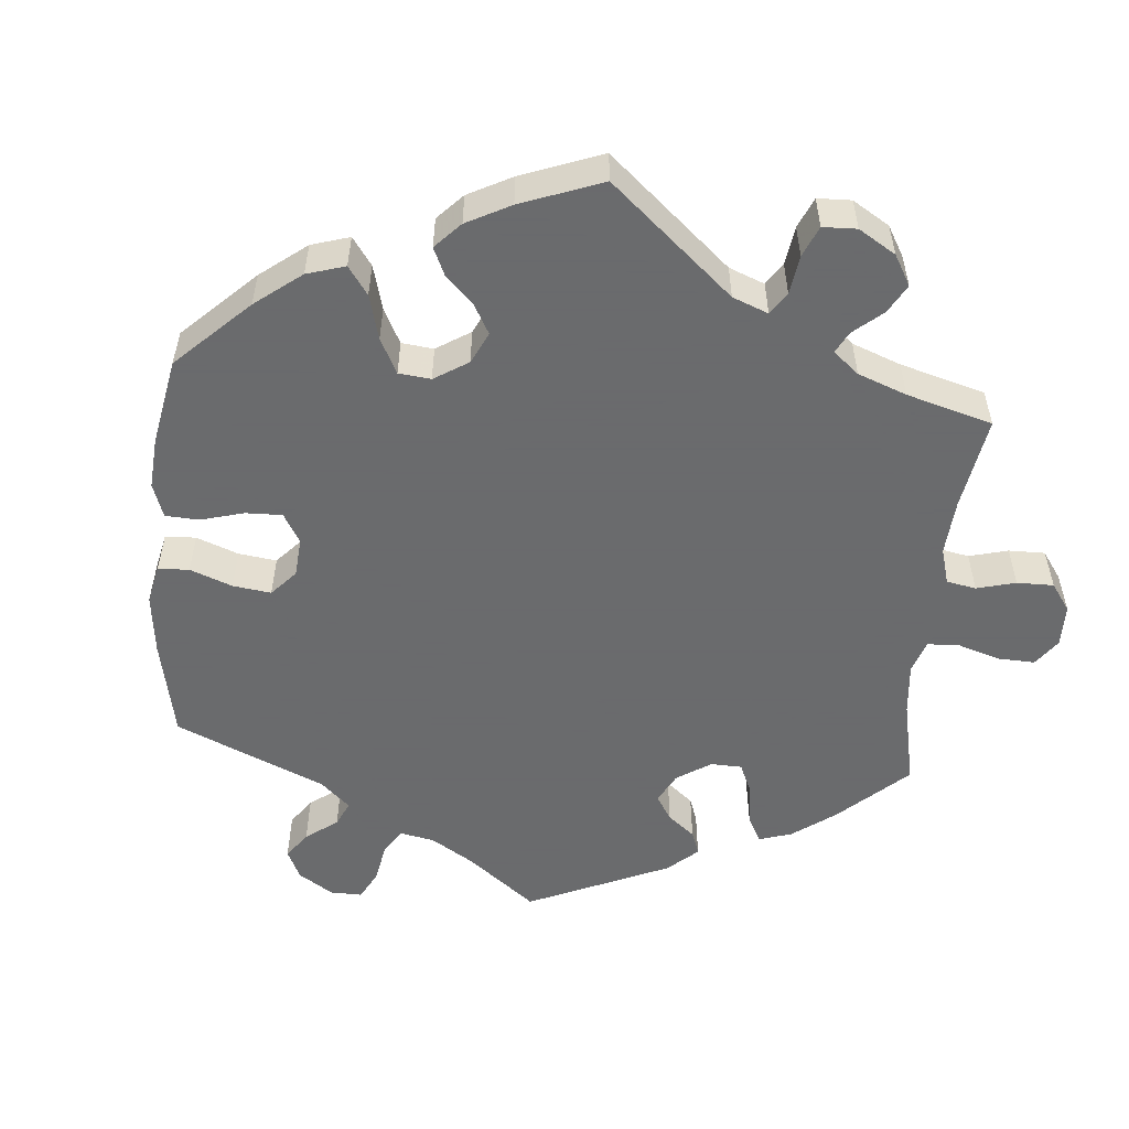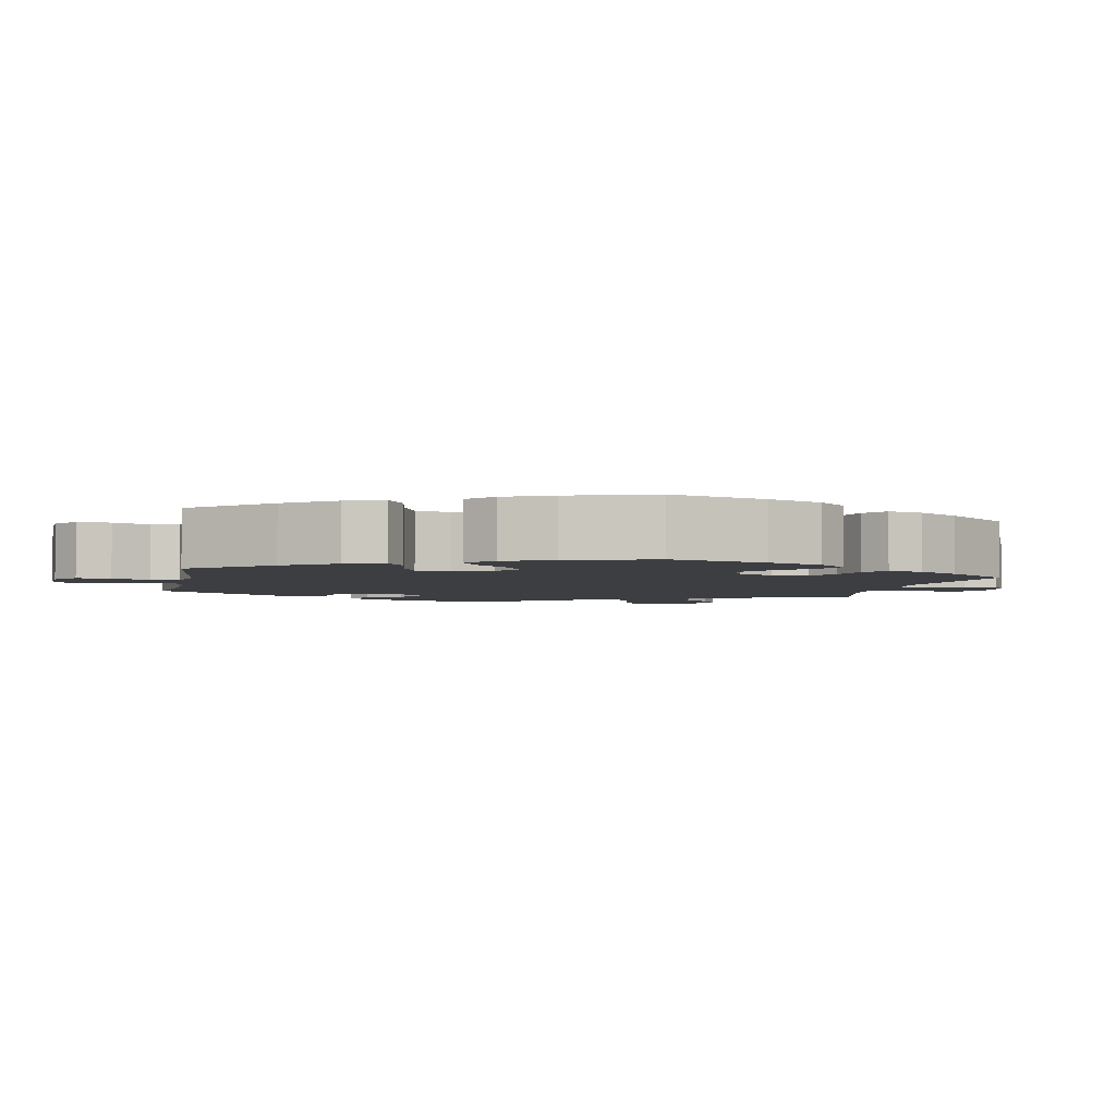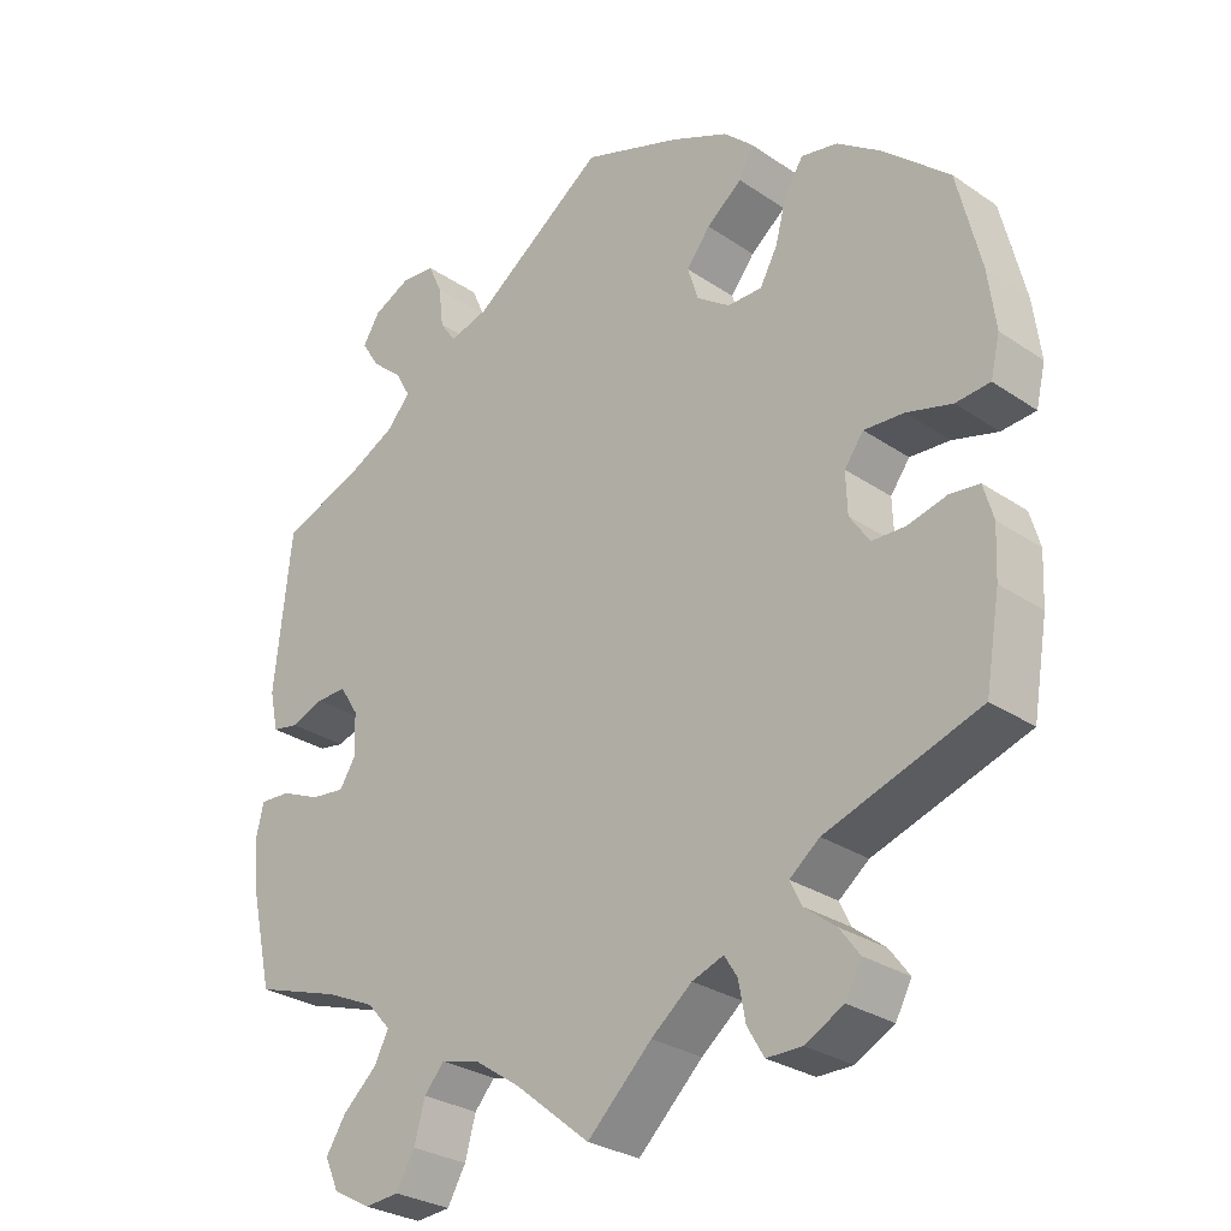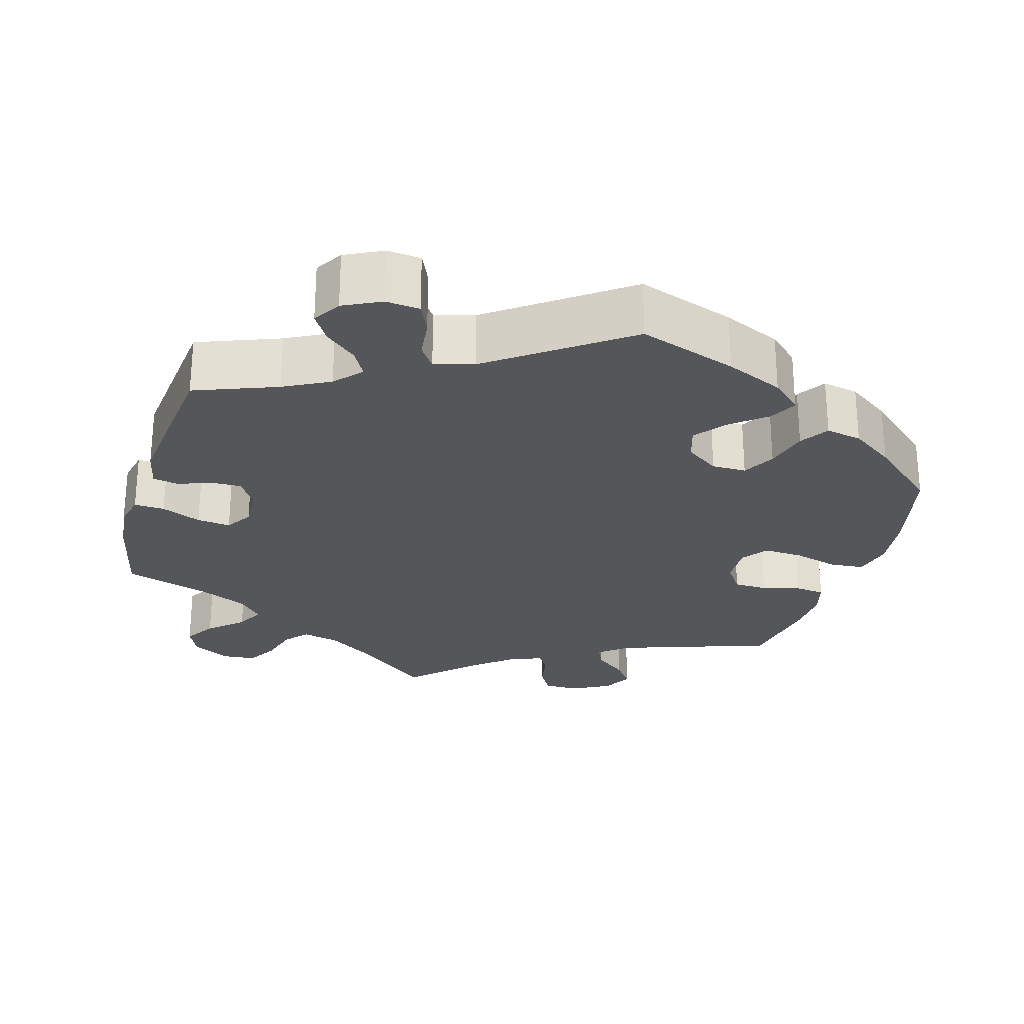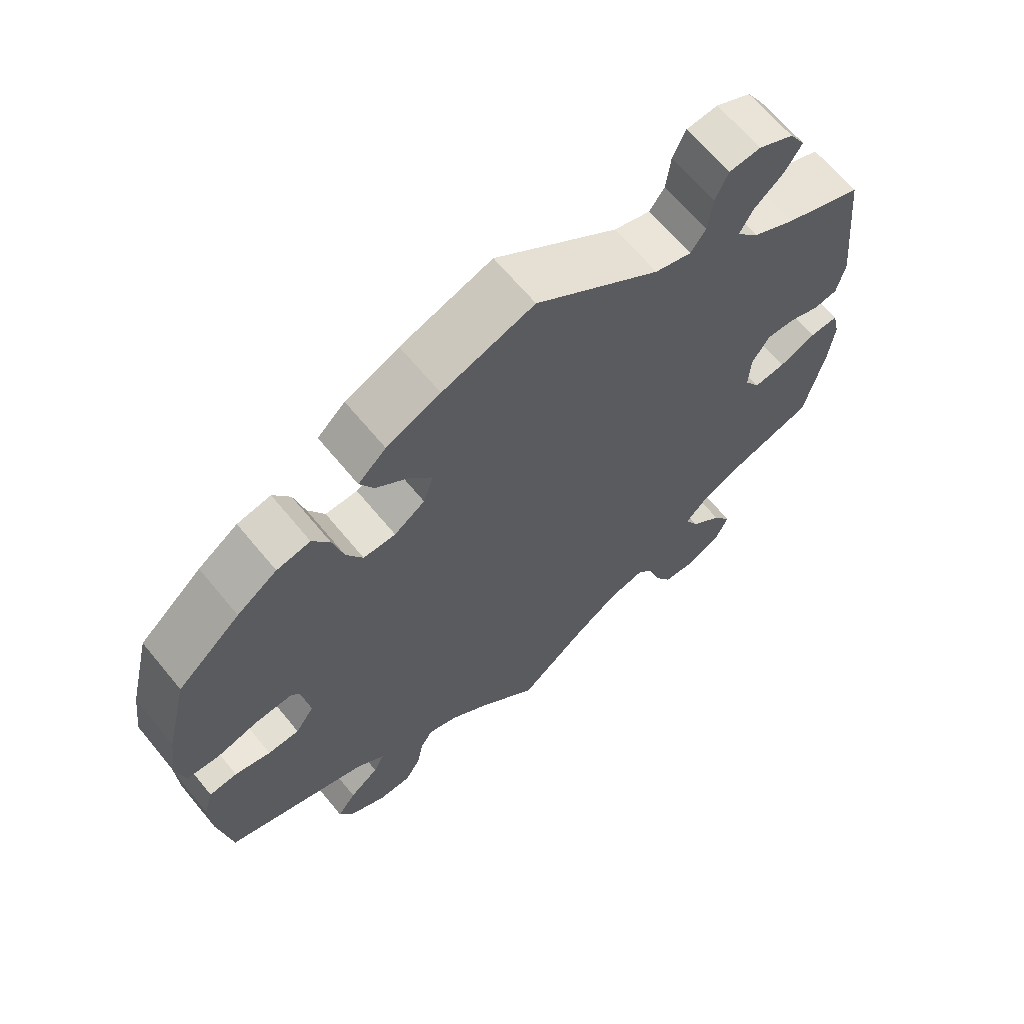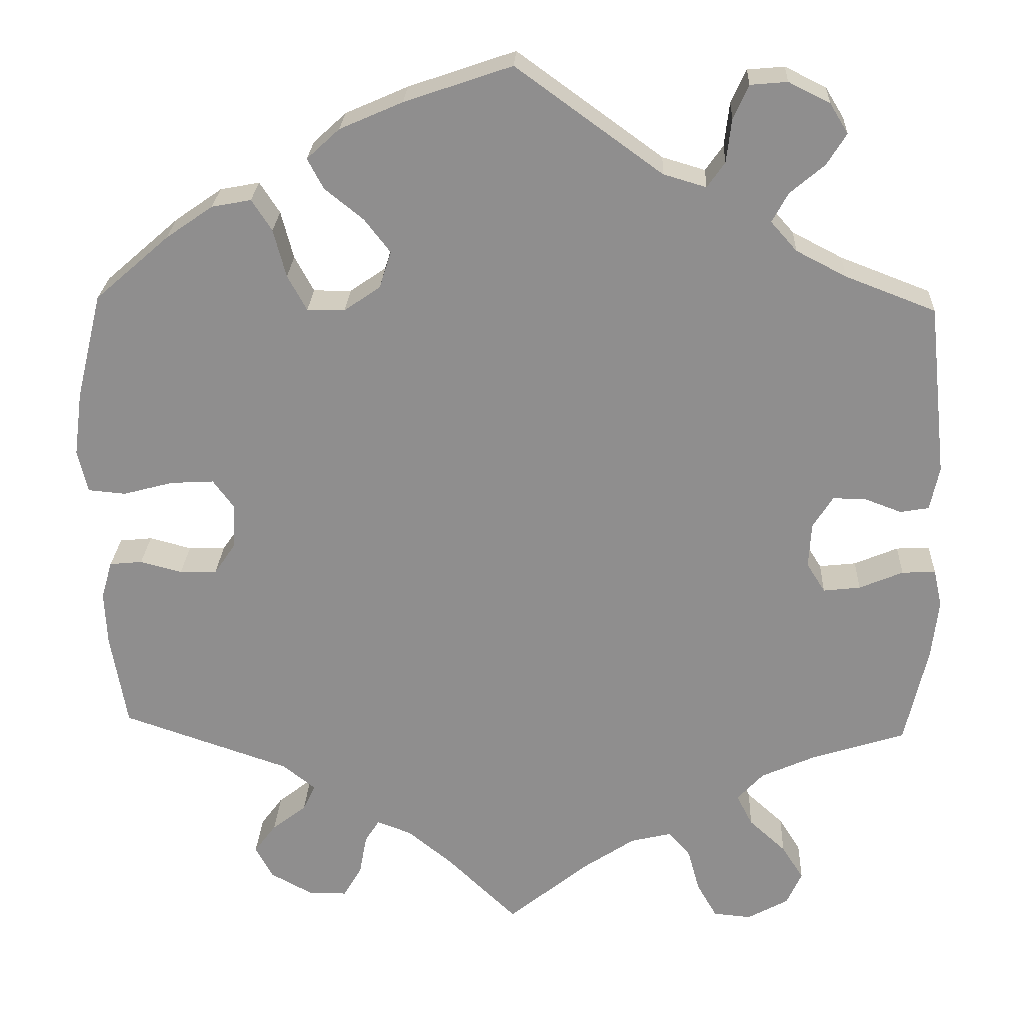
<metadata>
{"format":"obj","ext":"obj","renderer":"f3d","projection":"perspective","resolution":1024,"background":"white","views":[{"elev":-53.2,"azim":115.0,"up":"+Y"},{"elev":-3.4,"azim":48.2,"up":"+Y"},{"elev":-28.4,"azim":44.5,"up":"+Z"},{"elev":-26.0,"azim":-16.2,"up":"+Y"},{"elev":65.6,"azim":140.5,"up":"+Z"},{"elev":24.6,"azim":-177.4,"up":"+Z"}]}
</metadata>
<code>
v 0.3 0.07 -0.357
v 0.261 0.07 -0.388
v 0.276 0.07 -0.419
v 0.317 0.07 -0.451
v 0.343 0.07 -0.486
v 0.322 0.07 -0.525
v 0.272 0.07 -0.552
v 0.226 0.07 -0.552
v 0.204 0.07 -0.515
v 0.195 0.07 -0.466
v 0.178 0.07 -0.439
v 0.137 0.07 -0.454
v 0.084 0.07 -0.497
v 0 0.07 -0.578
v -0.097 0.07 -0.499
v -0.158 0.07 -0.458
v -0.207 0.07 -0.446
v -0.233 0.07 -0.476
v -0.247 0.07 -0.527
v -0.271 0.07 -0.569
v -0.316 0.07 -0.573
v -0.365 0.07 -0.546
v -0.383 0.07 -0.506
v -0.357 0.07 -0.465
v -0.313 0.07 -0.425
v -0.294 0.07 -0.388
v -0.325 0.07 -0.354
v -0.389 0.07 -0.325
v -0.501 0.07 -0.289
v -0.528 0.07 -0.17
v -0.536 0.07 -0.1
v -0.526 0.07 -0.055
v -0.486 0.07 -0.057
v -0.434 0.07 -0.079
v -0.39 0.07 -0.084
v -0.368 0.07 -0.049
v -0.371 0.07 0.005
v -0.395 0.07 0.043
v -0.435 0.07 0.042
v -0.478 0.07 0.026
v -0.512 0.07 0.032
v -0.523 0.07 0.084
v -0.501 0.07 0.289
v -0.394 0.07 0.33
v -0.334 0.07 0.361
v -0.303 0.07 0.396
v -0.322 0.07 0.431
v -0.363 0.07 0.466
v -0.386 0.07 0.503
v -0.364 0.07 0.539
v -0.315 0.07 0.563
v -0.271 0.07 0.559
v -0.253 0.07 0.519
v -0.247 0.07 0.467
v -0.226 0.07 0.437
v -0.175 0.07 0.452
v -0.001 0.07 0.578
v 0.127 0.07 0.534
v 0.202 0.07 0.501
v 0.241 0.07 0.465
v 0.222 0.07 0.429
v 0.176 0.07 0.392
v 0.145 0.07 0.352
v 0.159 0.07 0.308
v 0.202 0.07 0.278
v 0.247 0.07 0.278
v 0.27 0.07 0.32
v 0.285 0.07 0.377
v 0.309 0.07 0.414
v 0.356 0.07 0.405
v 0.412 0.07 0.366
v 0.5 0.07 0.289
v 0.531 0.07 0.162
v 0.541 0.07 0.086
v 0.529 0.07 0.035
v 0.484 0.07 0.031
v 0.425 0.07 0.047
v 0.373 0.07 0.05
v 0.348 0.07 0.016
v 0.35 0.07 -0.037
v 0.376 0.07 -0.075
v 0.42 0.07 -0.076
v 0.47 0.07 -0.063
v 0.509 0.07 -0.067
v 0.522 0.07 -0.112
v 0.519 0.07 -0.177
v 0.5 0.07 -0.289
v 0.3 0 -0.357
v 0.261 0 -0.388
v 0.276 0 -0.419
v 0.317 0 -0.451
v 0.343 0 -0.486
v 0.322 0 -0.525
v 0.272 0 -0.552
v 0.226 0 -0.552
v 0.204 0 -0.515
v 0.195 0 -0.466
v 0.178 0 -0.439
v 0.137 0 -0.454
v 0.084 0 -0.497
v 0 0 -0.578
v -0.097 0 -0.499
v -0.158 0 -0.458
v -0.207 0 -0.446
v -0.233 0 -0.476
v -0.247 0 -0.527
v -0.271 0 -0.569
v -0.316 0 -0.573
v -0.365 0 -0.546
v -0.383 0 -0.506
v -0.357 0 -0.465
v -0.313 0 -0.425
v -0.294 0 -0.388
v -0.325 0 -0.354
v -0.389 0 -0.325
v -0.501 0 -0.289
v -0.528 0 -0.17
v -0.536 0 -0.1
v -0.526 0 -0.055
v -0.486 0 -0.057
v -0.434 0 -0.079
v -0.39 0 -0.084
v -0.368 0 -0.049
v -0.371 0 0.005
v -0.395 0 0.043
v -0.435 0 0.042
v -0.478 0 0.026
v -0.512 0 0.032
v -0.523 0 0.084
v -0.501 0 0.289
v -0.394 0 0.33
v -0.334 0 0.361
v -0.303 0 0.396
v -0.322 0 0.431
v -0.363 0 0.466
v -0.386 0 0.503
v -0.364 0 0.539
v -0.315 0 0.563
v -0.271 0 0.559
v -0.253 0 0.519
v -0.247 0 0.467
v -0.226 0 0.437
v -0.175 0 0.452
v -0.001 0 0.578
v 0.127 0 0.534
v 0.202 0 0.501
v 0.241 0 0.465
v 0.222 0 0.429
v 0.176 0 0.392
v 0.145 0 0.352
v 0.159 0 0.308
v 0.202 0 0.278
v 0.247 0 0.278
v 0.27 0 0.32
v 0.285 0 0.377
v 0.309 0 0.414
v 0.356 0 0.405
v 0.412 0 0.366
v 0.5 0 0.289
v 0.531 0 0.162
v 0.541 0 0.086
v 0.529 0 0.035
v 0.484 0 0.031
v 0.425 0 0.047
v 0.373 0 0.05
v 0.348 0 0.016
v 0.35 0 -0.037
v 0.376 0 -0.075
v 0.42 0 -0.076
v 0.47 0 -0.063
v 0.509 0 -0.067
v 0.522 0 -0.112
v 0.519 0 -0.177
v 0.5 0 -0.289
f 86 87 1
f 85 86 1 2
f 82 83 84 85
f 81 82 85 2
f 80 81 2
f 79 80 2
f 74 75 76 77
f 74 77 78
f 73 74 78
f 72 73 78
f 71 72 78 79
f 67 68 69 70
f 66 67 70 71
f 59 60 61 62
f 59 62 63
f 56 57 58 59
f 55 56 59 63
f 51 52 53 54
f 51 54 55
f 50 51 55
f 47 48 49 50
f 46 47 50 55
f 45 46 55 63
f 41 42 43 44
f 39 40 41 44
f 38 39 44 45
f 37 38 45 63
f 31 32 33 34
f 31 34 35
f 28 29 30 31
f 27 28 31 35
f 26 27 35 36
f 22 23 24 25
f 22 25 26
f 21 22 26
f 18 19 20 21
f 18 21 26
f 17 18 26 36
f 13 14 15
f 12 13 15 16
f 11 12 16 17
f 7 8 9 10
f 7 10 11
f 6 7 11
f 3 4 5 6
f 2 3 6 11
f 66 71 79 2
f 36 37 63 64
f 36 64 65
f 17 36 65 66
f 2 11 17 66
f 88 174 173
f 89 88 173 172
f 172 171 170 169
f 89 172 169 168
f 89 168 167
f 89 167 166
f 164 163 162 161
f 165 164 161
f 165 161 160
f 165 160 159
f 166 165 159 158
f 157 156 155 154
f 158 157 154 153
f 149 148 147 146
f 150 149 146
f 146 145 144 143
f 150 146 143 142
f 141 140 139 138
f 142 141 138
f 142 138 137
f 137 136 135 134
f 142 137 134 133
f 150 142 133 132
f 131 130 129 128
f 131 128 127 126
f 132 131 126 125
f 150 132 125 124
f 121 120 119 118
f 122 121 118
f 118 117 116 115
f 122 118 115 114
f 123 122 114 113
f 112 111 110 109
f 113 112 109
f 113 109 108
f 108 107 106 105
f 113 108 105
f 123 113 105 104
f 102 101 100
f 103 102 100 99
f 104 103 99 98
f 97 96 95 94
f 98 97 94
f 98 94 93
f 93 92 91 90
f 98 93 90 89
f 89 166 158 153
f 151 150 124 123
f 152 151 123
f 153 152 123 104
f 153 104 98 89
f 1 88 89 2
f 2 89 90 3
f 3 90 91 4
f 4 91 92 5
f 5 92 93 6
f 6 93 94 7
f 7 94 95 8
f 8 95 96 9
f 9 96 97 10
f 10 97 98 11
f 11 98 99 12
f 12 99 100 13
f 13 100 101 14
f 14 101 102 15
f 15 102 103 16
f 16 103 104 17
f 17 104 105 18
f 18 105 106 19
f 19 106 107 20
f 20 107 108 21
f 21 108 109 22
f 22 109 110 23
f 23 110 111 24
f 24 111 112 25
f 25 112 113 26
f 26 113 114 27
f 27 114 115 28
f 28 115 116 29
f 29 116 117 30
f 30 117 118 31
f 31 118 119 32
f 32 119 120 33
f 33 120 121 34
f 34 121 122 35
f 35 122 123 36
f 36 123 124 37
f 37 124 125 38
f 38 125 126 39
f 39 126 127 40
f 40 127 128 41
f 41 128 129 42
f 42 129 130 43
f 43 130 131 44
f 44 131 132 45
f 45 132 133 46
f 46 133 134 47
f 47 134 135 48
f 48 135 136 49
f 49 136 137 50
f 50 137 138 51
f 51 138 139 52
f 52 139 140 53
f 53 140 141 54
f 54 141 142 55
f 55 142 143 56
f 56 143 144 57
f 57 144 145 58
f 58 145 146 59
f 59 146 147 60
f 60 147 148 61
f 61 148 149 62
f 62 149 150 63
f 63 150 151 64
f 64 151 152 65
f 65 152 153 66
f 66 153 154 67
f 67 154 155 68
f 68 155 156 69
f 69 156 157 70
f 70 157 158 71
f 71 158 159 72
f 72 159 160 73
f 73 160 161 74
f 74 161 162 75
f 75 162 163 76
f 76 163 164 77
f 77 164 165 78
f 78 165 166 79
f 79 166 167 80
f 80 167 168 81
f 81 168 169 82
f 82 169 170 83
f 83 170 171 84
f 84 171 172 85
f 85 172 173 86
f 86 173 174 87
f 87 174 88 1

</code>
